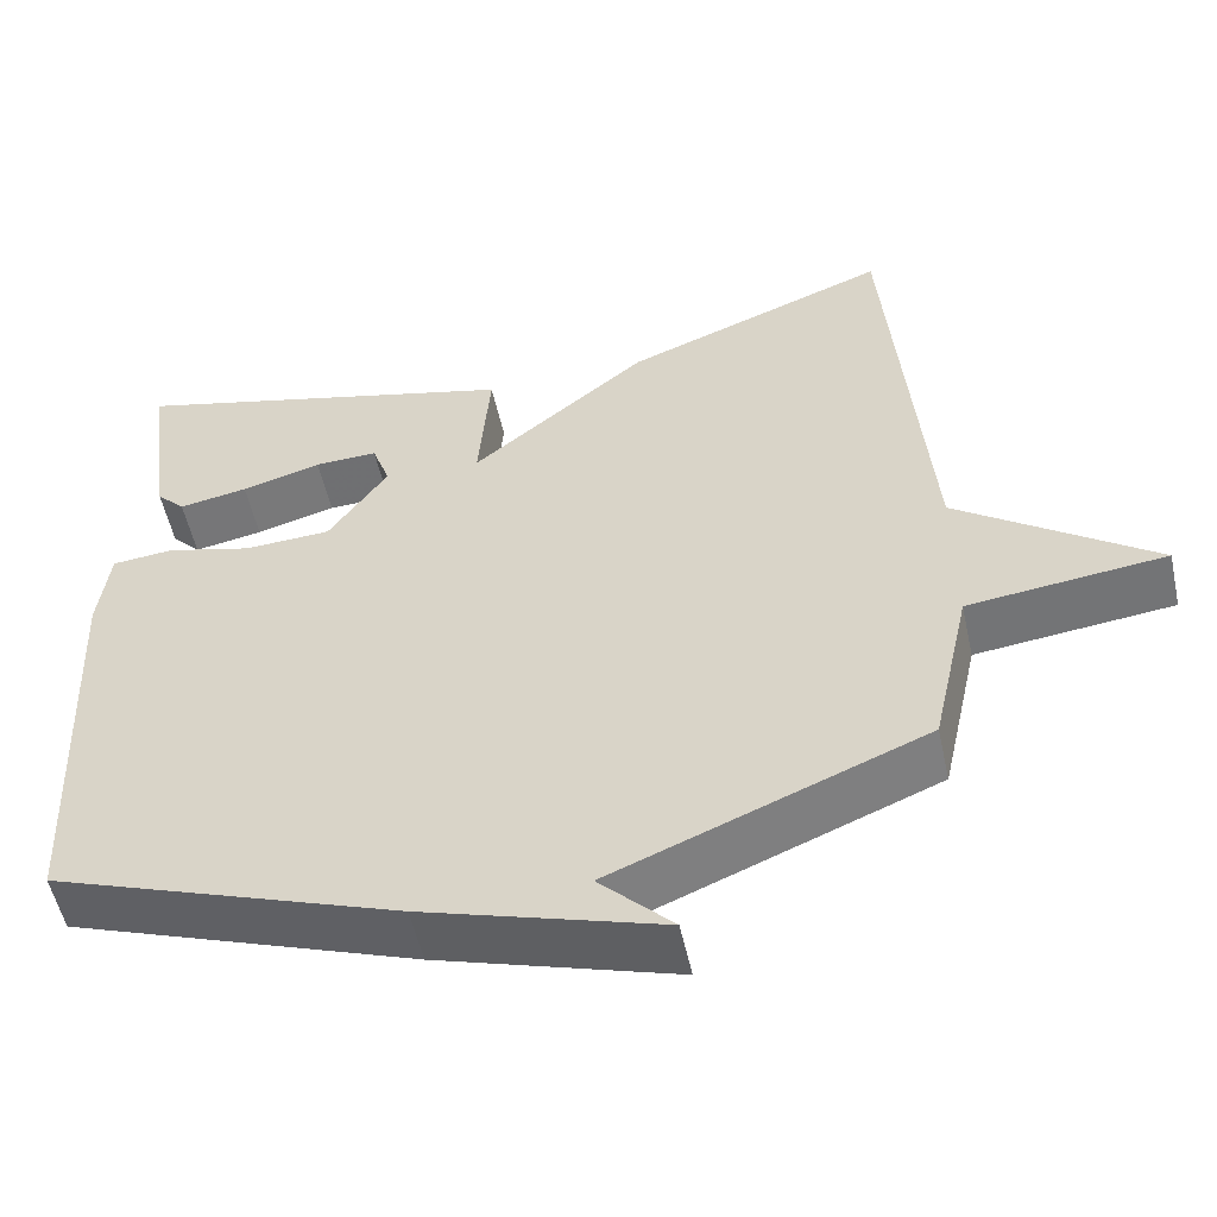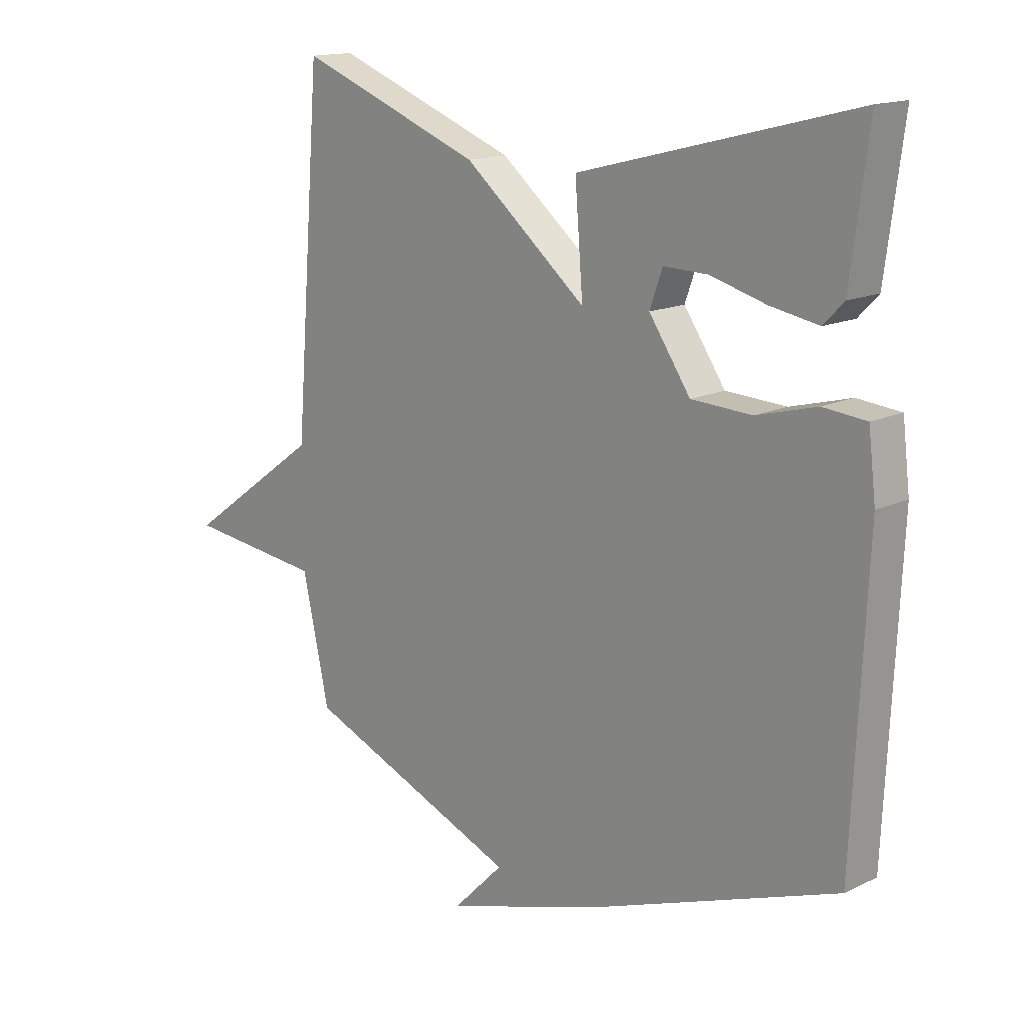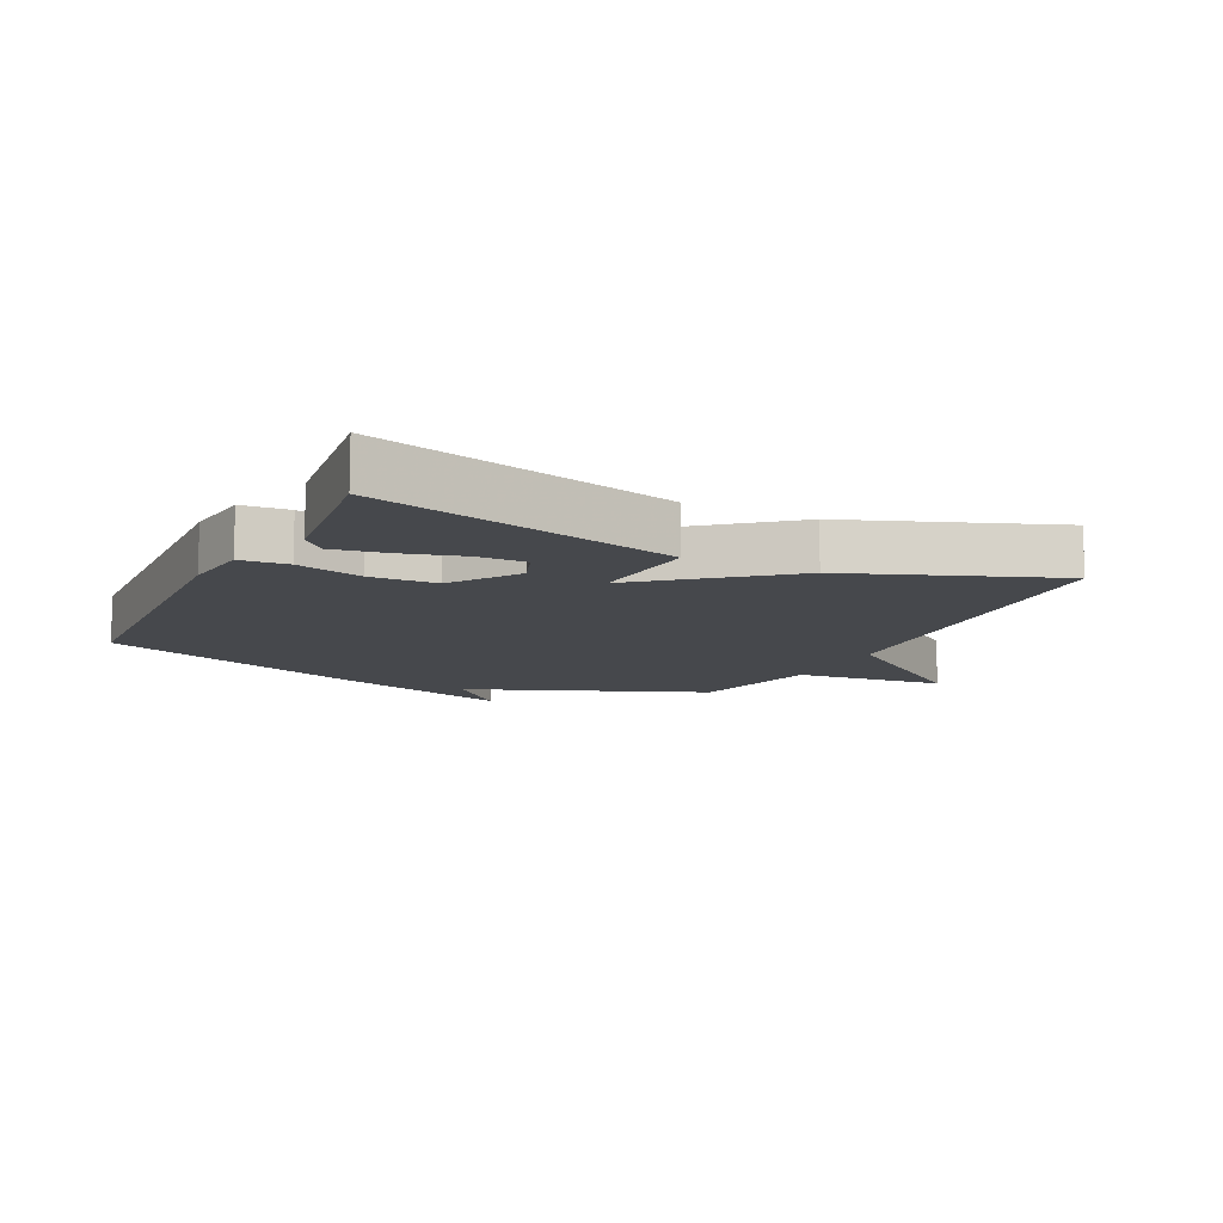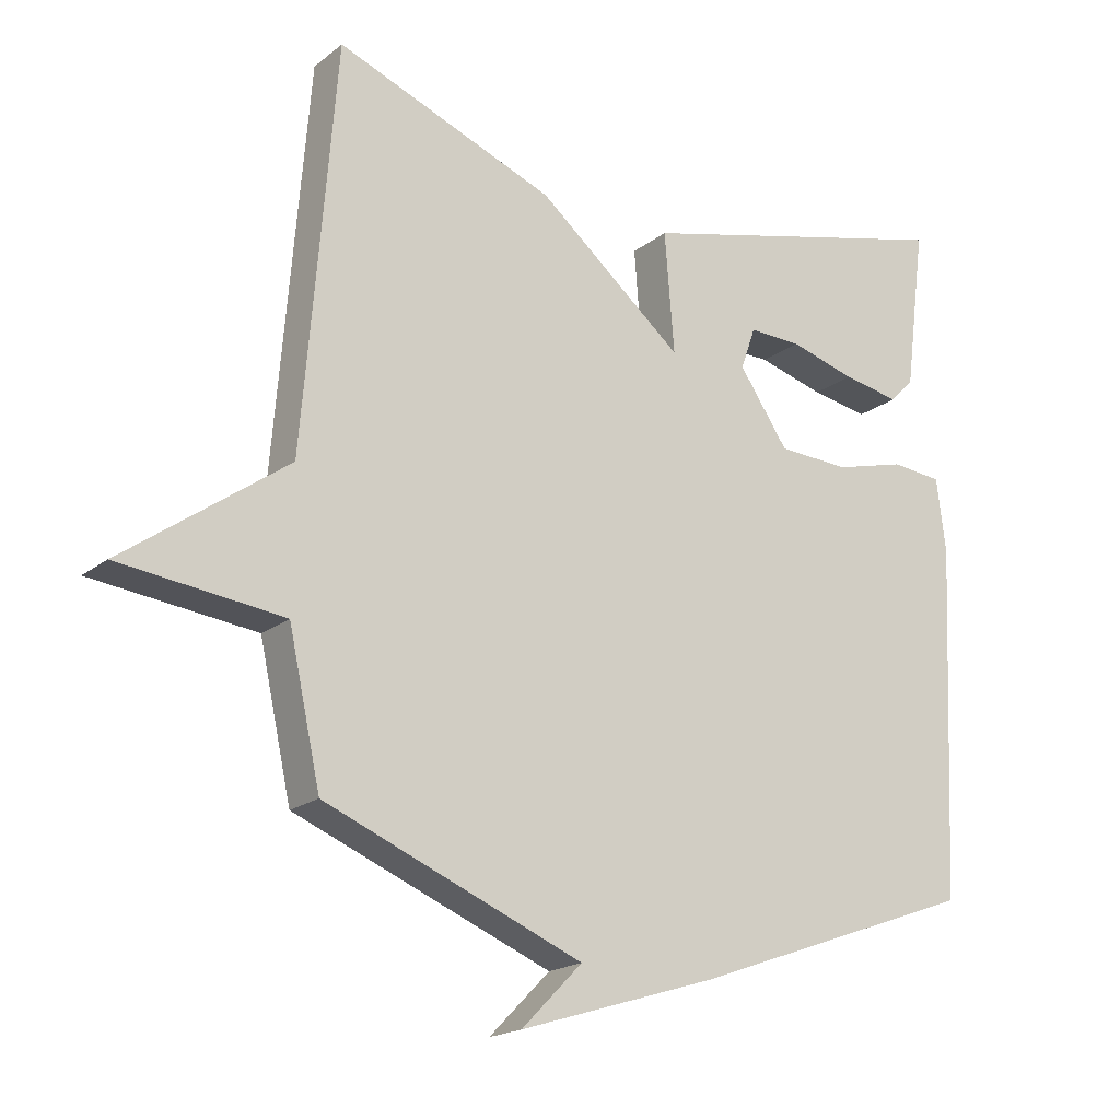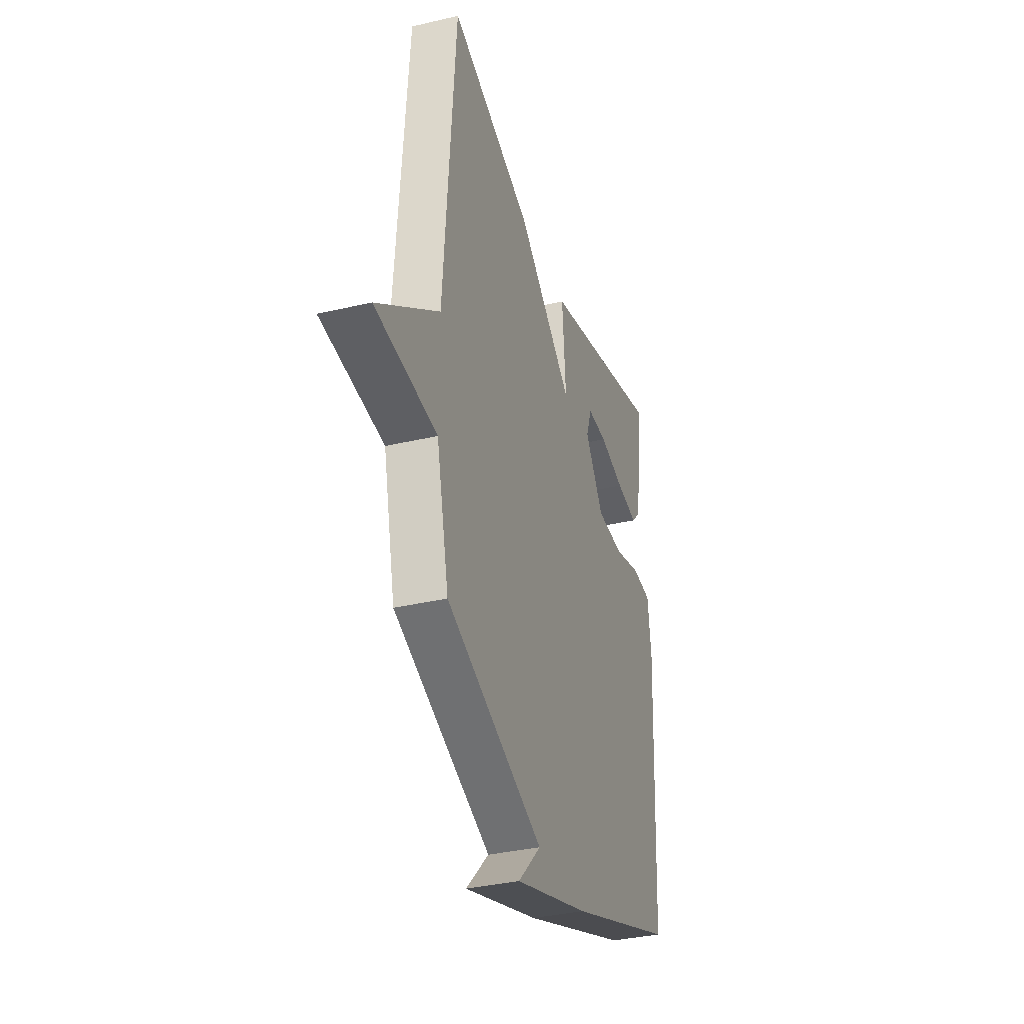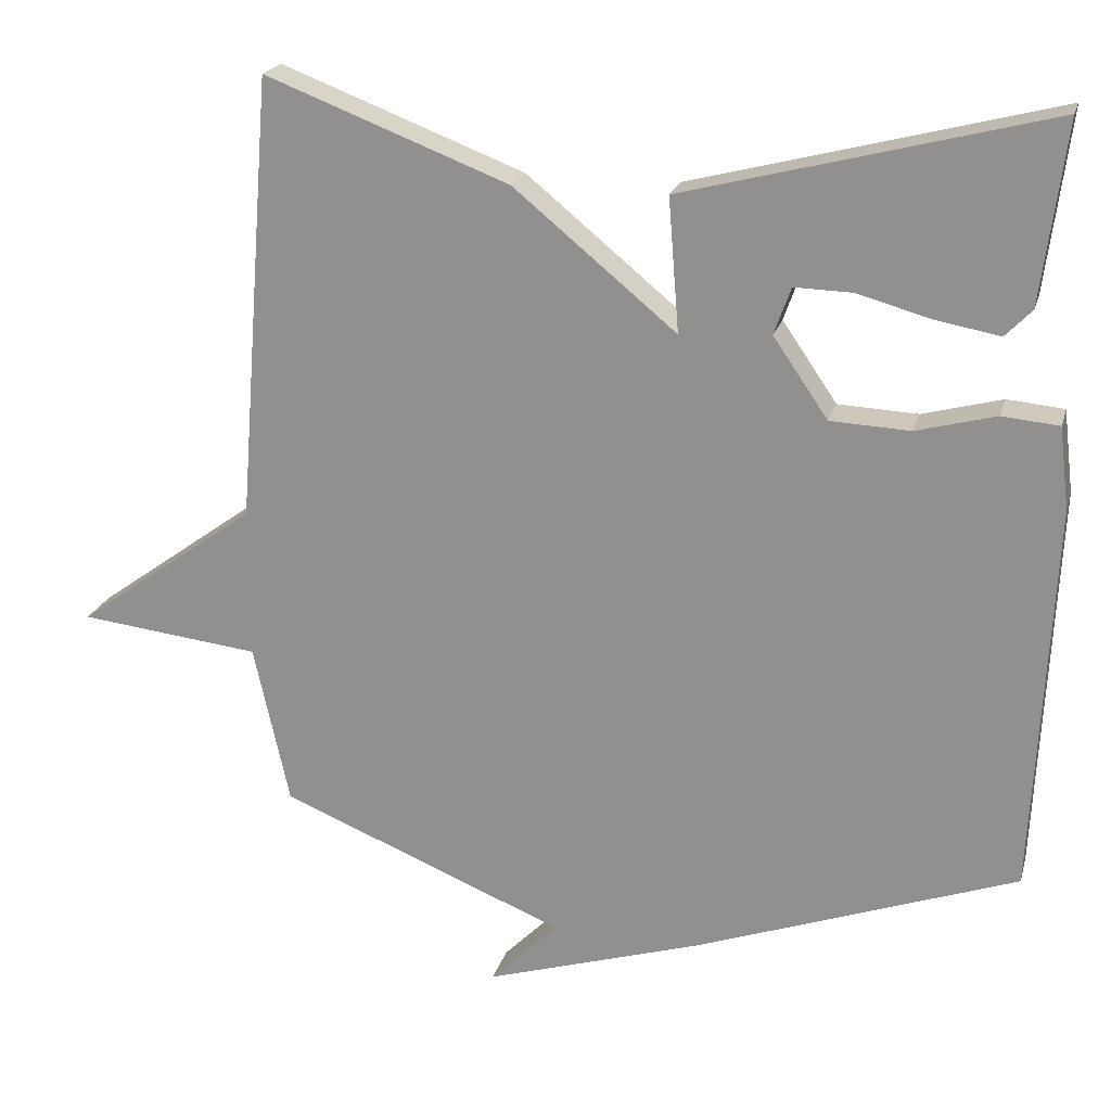
<metadata>
{"format":"obj","ext":"obj","renderer":"f3d","projection":"perspective","resolution":1024,"background":"white","views":[{"elev":-54.3,"azim":12.3,"up":"+Z"},{"elev":15.1,"azim":-135.4,"up":"+Z"},{"elev":-11.3,"azim":-26.4,"up":"+Y"},{"elev":-19.1,"azim":144.9,"up":"+Z"},{"elev":-34.7,"azim":107.6,"up":"+Z"},{"elev":20.9,"azim":-165.6,"up":"+Z"}]}
</metadata>
<code>
v -0.5 0.07 0.5
v -0.021 0.07 0.377
v -0.035 0.07 0.201
v 0.179 0.07 0.377
v 0.5 0.07 0.5
v 0.547 0.07 -0.088
v 0.786 0.07 -0.261
v 0.547 0.07 -0.288
v 0.5 0.07 -0.5
v 0.123 0.07 -0.653
v 0.212 0.07 -0.743
v -0.077 0.07 -0.653
v -0.5 0.07 -0.5
v -0.524 0.07 0.012
v -0.511 0.07 0.12
v -0.436 0.07 0.127
v -0.331 0.07 0.099
v -0.226 0.07 0.104
v -0.154 0.07 0.209
v -0.176 0.07 0.271
v -0.253 0.07 0.269
v -0.35 0.07 0.242
v -0.434 0.07 0.227
v -0.469 0.07 0.263
v -0.5 0 0.5
v -0.021 0 0.377
v -0.035 0 0.201
v 0.179 0 0.377
v 0.5 0 0.5
v 0.547 0 -0.088
v 0.786 0 -0.261
v 0.547 0 -0.288
v 0.5 0 -0.5
v 0.123 0 -0.653
v 0.212 0 -0.743
v -0.077 0 -0.653
v -0.5 0 -0.5
v -0.524 0 0.012
v -0.511 0 0.12
v -0.436 0 0.127
v -0.331 0 0.099
v -0.226 0 0.104
v -0.154 0 0.209
v -0.176 0 0.271
v -0.253 0 0.269
v -0.35 0 0.242
v -0.434 0 0.227
v -0.469 0 0.263
f 24 1 2
f 23 24 2
f 22 23 2
f 21 22 2
f 20 21 2
f 19 20 2 3
f 18 19 3
f 15 16 17
f 14 15 17
f 13 14 17
f 12 13 17
f 12 17 18
f 10 11 12
f 12 18 3
f 10 12 3
f 9 10 3
f 8 9 3
f 6 7 8 3
f 3 4 5 6
f 26 25 48
f 26 48 47
f 26 47 46
f 26 46 45
f 26 45 44
f 27 26 44 43
f 27 43 42
f 41 40 39
f 41 39 38
f 41 38 37
f 41 37 36
f 42 41 36
f 36 35 34
f 27 42 36
f 27 36 34
f 27 34 33
f 27 33 32
f 27 32 31 30
f 30 29 28 27
f 1 25 26 2
f 2 26 27 3
f 3 27 28 4
f 4 28 29 5
f 5 29 30 6
f 6 30 31 7
f 7 31 32 8
f 8 32 33 9
f 9 33 34 10
f 10 34 35 11
f 11 35 36 12
f 12 36 37 13
f 13 37 38 14
f 14 38 39 15
f 15 39 40 16
f 16 40 41 17
f 17 41 42 18
f 18 42 43 19
f 19 43 44 20
f 20 44 45 21
f 21 45 46 22
f 22 46 47 23
f 23 47 48 24
f 24 48 25 1

</code>
